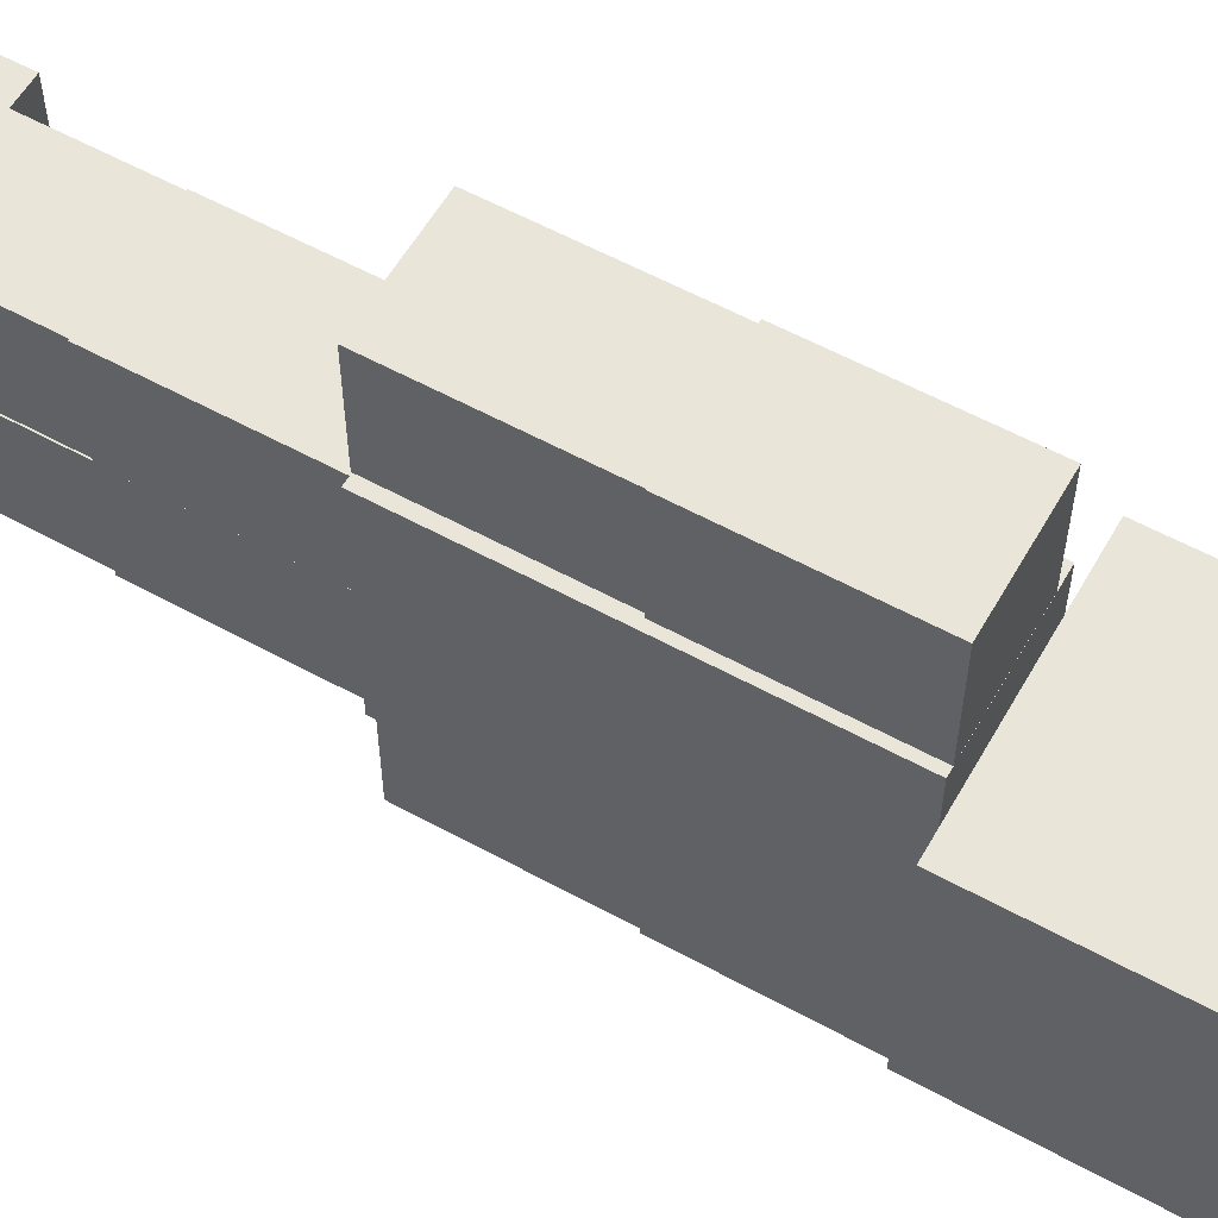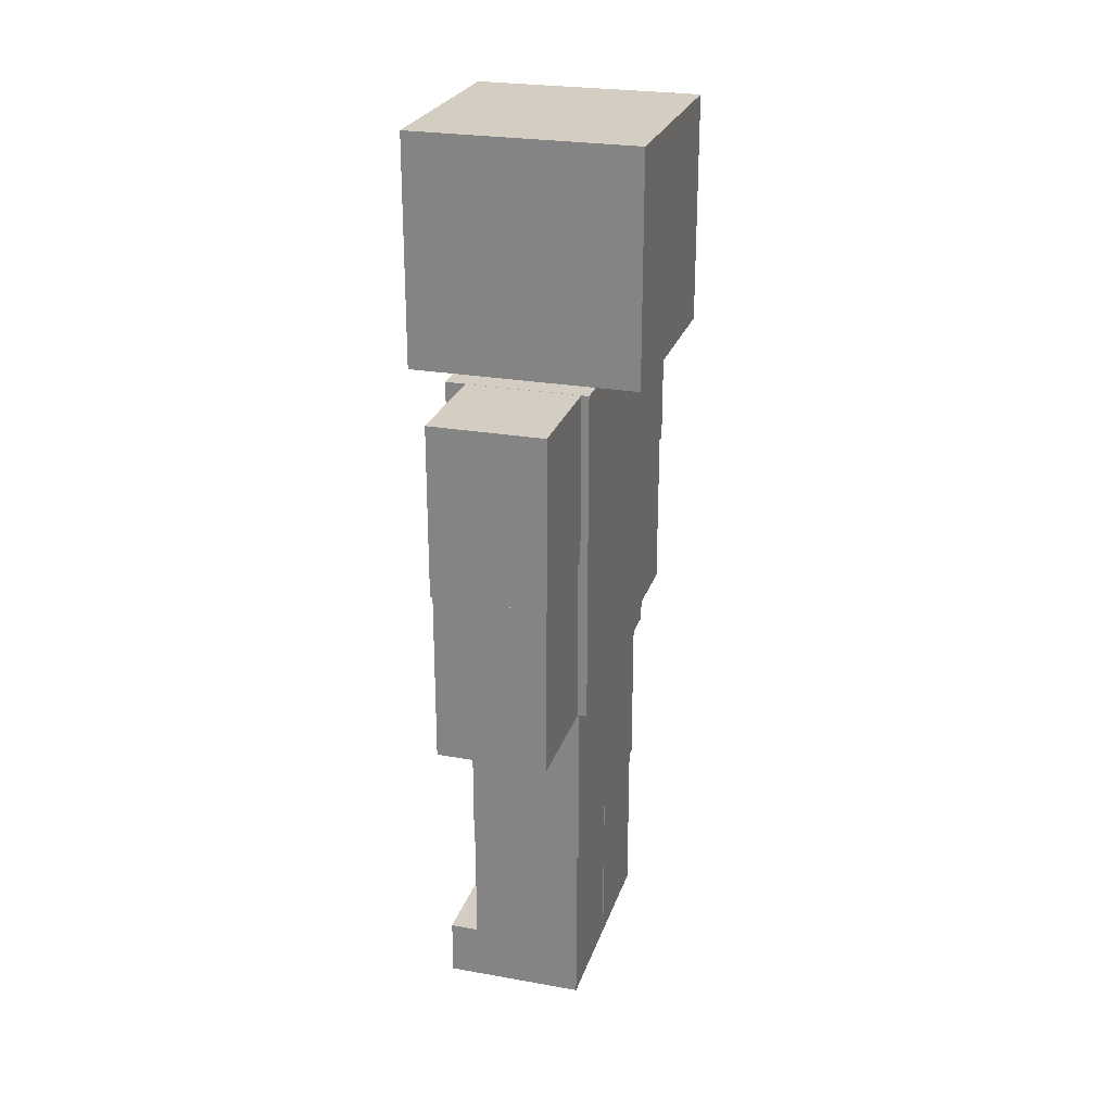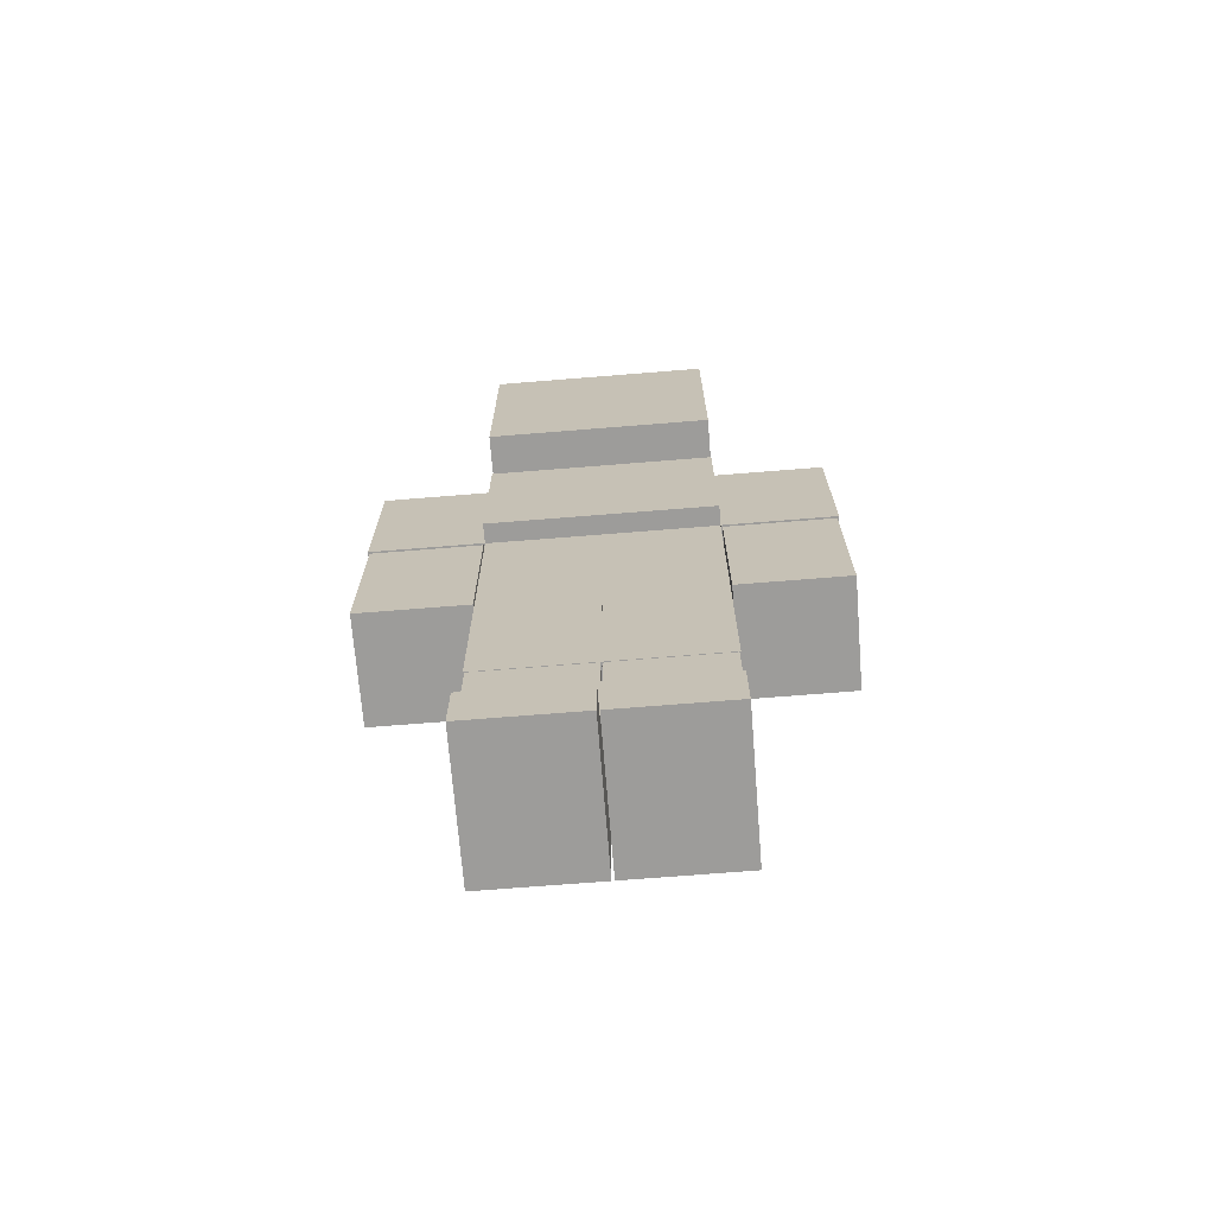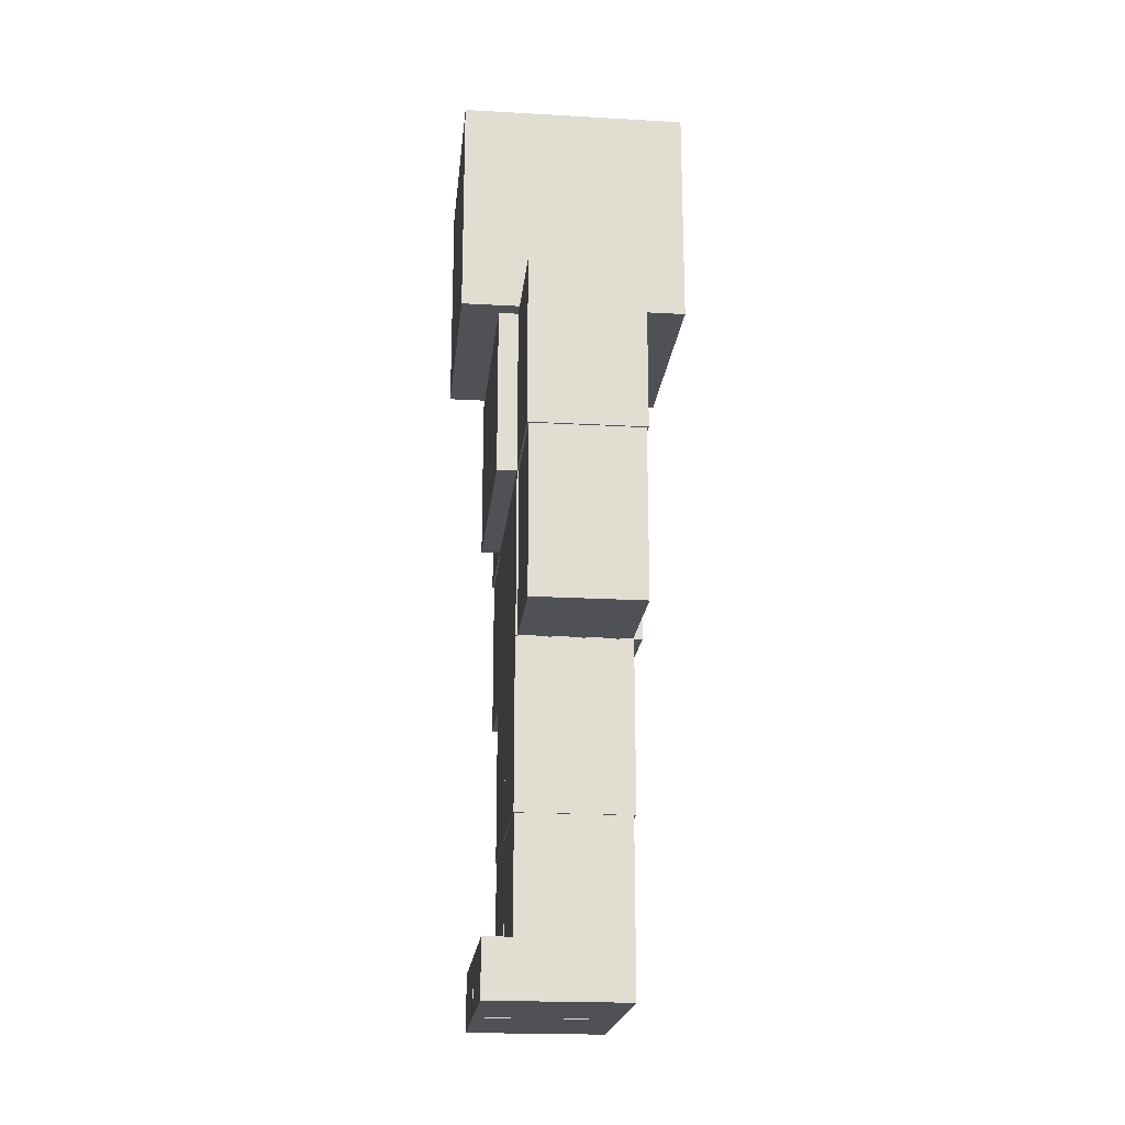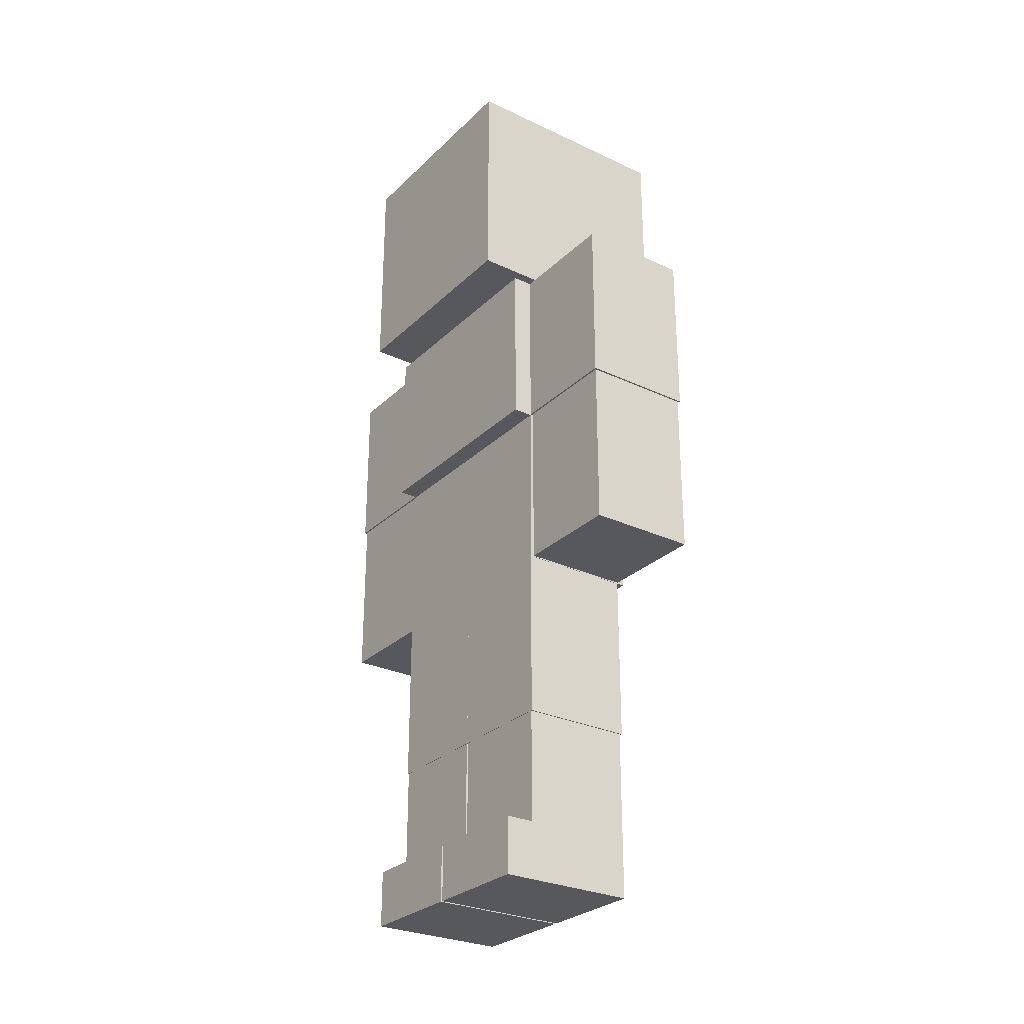
<metadata>
{"format":"obj","ext":"obj","renderer":"f3d","projection":"perspective","resolution":1024,"background":"white","views":[{"elev":58.2,"azim":119.5,"up":"+Z"},{"elev":25.0,"azim":16.1,"up":"+Y"},{"elev":-70.3,"azim":-85.4,"up":"+Y"},{"elev":-20.5,"azim":-5.9,"up":"+Y"},{"elev":-28.1,"azim":-35.5,"up":"+Y"}]}
</metadata>
<code>
g Enemy71
v -0.1242 0.75 0.25
v 0.1425 0.75 -0.25
v -0.1242 0.75 -0.25
v 0.1425 0.75 0.25
v -0.1242 1.123 -0.25
v 0.1425 1.5 -0.25
v -0.1242 1.5 -0.25
v 0.1425 0.75 -0.25
v -0.1242 0.75 -0.25
v -0.1679 1.123 -0.25
v -0.1679 1.5 -0.25
v -0.1679 1.5 0.25
v -0.1679 1.123 -0.25
v -0.1679 1.5 -0.25
v -0.1679 1.123 0.25
v -0.1242 1.5 0.25
v 0.1425 1.5 -0.25
v 0.1425 1.5 0.25
v -0.1242 1.5 -0.25
v -0.1679 1.5 -0.25
v -0.1679 1.5 0.25
v -0.1242 1.123 -0.25
v -0.1679 1.123 0.25
v -0.1242 1.123 0.25
v -0.1679 1.123 0.25
v -0.1242 1.123 -0.25
v -0.1679 1.123 -0.25
v -0.1242 1.123 0.25
v -0.1679 1.5 0.25
v -0.1242 1.5 0.25
v -0.1679 1.123 0.25
v 0.1425 1.5 0.25
v -0.1242 0.75 0.25
v 0.1425 0.75 0.25
v -0.125 0.75 7e-06
v 0.125 0.75 -0.2498
v 0.125 0.75 7e-06
v -0.125 0.75 -0.2498
v -0.124 -1e-06 -0.002693
v 0.1206 0 -0.2471
v -0.124 0 -0.2471
v 0.1206 -1e-06 -0.002693
v -0.125 0.75 7e-06
v 0.125 0.375 5e-06
v -0.125 0.375 5e-06
v 0.125 0.75 7e-06
v 0.125 0.75 7e-06
v 0.125 0.375 -0.2498
v 0.125 0.375 5e-06
v 0.125 0.75 -0.2498
v 0.125 0.75 -0.2498
v -0.125 0.375 -0.2498
v 0.125 0.375 -0.2498
v -0.125 0.75 -0.2498
v -0.125 0.75 7e-06
v -0.125 0.375 -0.2498
v -0.125 0.75 -0.2498
v -0.125 0.375 5e-06
v -0.1866 0 -0.2471
v -0.1866 0.125 -0.002693
v -0.1866 -1e-06 -0.002693
v -0.1866 0.125 -0.2471
v -0.124 0 -0.2471
v -0.1866 -1e-06 -0.002693
v -0.124 -1e-06 -0.002693
v -0.1866 0 -0.2471
v -0.124 -1e-06 -0.002693
v -0.1866 0.125 -0.002693
v -0.124 0.125 -0.002693
v -0.1866 -1e-06 -0.002693
v -0.124 0.125 -0.002693
v -0.1866 0.125 -0.2471
v -0.124 0.125 -0.2471
v -0.1866 0.125 -0.2471
v -0.124 0.125 -0.002693
v -0.1866 0.125 -0.002693
v -0.124 0.125 -0.2471
v -0.1866 0 -0.2471
v -0.124 0 -0.2471
v -0.1866 0.125 -0.2471
v 0.1206 -1e-06 -0.002693
v -0.124 0.375 -0.002691
v 0.1206 0.375 -0.002691
v -0.124 0.125 -0.002693
v -0.124 -1e-06 -0.002693
v 0.1206 -1e-06 -0.002693
v 0.1206 0.375 -0.2471
v 0.1206 0 -0.2471
v 0.1206 0.375 -0.002691
v 0.1206 0 -0.2471
v -0.124 0.125 -0.2471
v -0.124 0 -0.2471
v -0.124 0.375 -0.2471
v 0.1206 0.375 -0.2471
v -0.124 0.125 -0.2471
v -0.124 0.375 -0.002691
v -0.124 0.125 -0.002693
v -0.124 0.375 -0.2471
v -0.125 0.75 0.2494
v 0.125 0.75 8e-05
v 0.125 0.75 0.2494
v -0.125 0.75 8e-05
v -0.124 -0 0.2467
v 0.1206 -0 0.00277
v -0.124 -0 0.00277
v 0.1206 -0 0.2467
v -0.125 0.75 0.2494
v 0.125 0.375 0.2494
v -0.125 0.375 0.2494
v 0.125 0.75 0.2494
v 0.125 0.75 0.2494
v 0.125 0.375 8e-05
v 0.125 0.375 0.2494
v 0.125 0.75 8e-05
v 0.125 0.75 8e-05
v -0.125 0.375 8e-05
v 0.125 0.375 8e-05
v -0.125 0.75 8e-05
v -0.125 0.75 0.2494
v -0.125 0.375 8e-05
v -0.125 0.75 8e-05
v -0.125 0.375 0.2494
v -0.1866 -0 0.00277
v -0.1866 0.125 0.2467
v -0.1866 -0 0.2467
v -0.1866 0.125 0.00277
v -0.124 -0 0.00277
v -0.1866 -0 0.2467
v -0.124 -0 0.2467
v -0.1866 -0 0.00277
v -0.124 -0 0.2467
v -0.1866 0.125 0.2467
v -0.124 0.125 0.2467
v -0.1866 -0 0.2467
v -0.124 0.125 0.2467
v -0.1866 0.125 0.00277
v -0.124 0.125 0.00277
v -0.1866 0.125 0.00277
v -0.124 0.125 0.2467
v -0.1866 0.125 0.2467
v -0.124 0.125 0.00277
v -0.1866 -0 0.00277
v -0.124 -0 0.00277
v -0.1866 0.125 0.00277
v 0.1206 -0 0.2467
v -0.124 0.375 0.2467
v 0.1206 0.375 0.2467
v -0.124 0.125 0.2467
v -0.124 -0 0.2467
v 0.1206 -0 0.2467
v 0.1206 0.375 0.002769
v 0.1206 -0 0.00277
v 0.1206 0.375 0.2467
v 0.1206 -0 0.00277
v -0.124 0.125 0.00277
v -0.124 -0 0.00277
v -0.124 0.375 0.002769
v 0.1206 0.375 0.002769
v -0.124 0.125 0.00277
v -0.124 0.375 0.2467
v -0.124 0.125 0.2467
v -0.124 0.375 0.002769
v 0.2501 1.52 0.2492
v 0.2501 1.52 -0.2492
v -0.2502 1.52 0.2492
v -0.2502 1.52 -0.2492
v 0.2501 2.02 -0.2492
v -0.2502 2.02 0.2492
v -0.2502 2.02 -0.2492
v 0.2501 2.02 0.2492
v 0.2501 2.02 0.2492
v -0.2502 1.52 0.2492
v -0.2502 2.02 0.2492
v 0.2501 1.52 0.2492
v 0.2501 2.02 -0.2492
v 0.2501 1.52 0.2492
v 0.2501 2.02 0.2492
v 0.2501 1.52 -0.2492
v -0.2502 2.02 -0.2492
v 0.2501 1.52 -0.2492
v 0.2501 2.02 -0.2492
v -0.2502 1.52 -0.2492
v -0.2502 1.52 0.2492
v -0.2502 2.02 -0.2492
v -0.2502 2.02 0.2492
v -0.2502 1.52 -0.2492
v -0.1242 1.123 -0.25
v -0.1242 0.75 0.25
v -0.1242 0.75 -0.25
v -0.1242 1.123 0.25
v 0.1425 0.75 -0.25
v 0.1425 1.5 0.25
v 0.1425 1.5 -0.25
v 0.1425 0.75 0.25
v 0.125 1.49 0.125
v -0.125 1.49 -0.125
v -0.125 1.49 0.125
v 0.125 1.49 -0.125
v 0.125 1.639 0.125
v -0.125 1.639 -0.125
v 0.125 1.639 -0.125
v -0.125 1.639 0.125
v -0.125 1.639 0.125
v -0.125 1.49 -0.125
v -0.125 1.639 -0.125
v -0.125 1.49 0.125
v 0.125 1.639 0.125
v -0.125 1.49 0.125
v -0.125 1.639 0.125
v 0.125 1.49 0.125
v 0.125 1.639 -0.125
v 0.125 1.49 0.125
v 0.125 1.639 0.125
v 0.125 1.49 -0.125
v -0.125 1.639 -0.125
v 0.125 1.49 -0.125
v 0.125 1.639 -0.125
v -0.125 1.49 -0.125
v 0.1206 0.375 0.002769
v -0.124 0.375 0.2467
v -0.124 0.375 0.002769
v 0.1206 0.375 0.2467
v 0.1206 0.375 -0.2471
v -0.124 0.375 -0.002691
v -0.124 0.375 -0.2471
v 0.1206 0.375 -0.002691
v -0.125 0.375 -0.2498
v 0.125 0.375 5e-06
v 0.125 0.375 -0.2498
v -0.125 0.375 5e-06
v -0.125 0.375 8e-05
v 0.125 0.375 0.2494
v 0.125 0.375 8e-05
v -0.125 0.375 0.2494
v 0.126 1.5 0.5004
v -0.124 1.125 0.5004
v -0.124 1.5 0.5005
v 0.126 1.125 0.5003
v 0.126 1.125 0.5003
v 0.126 1.5 0.2504
v 0.126 1.125 0.2503
v 0.126 1.5 0.5004
v 0.126 1.125 0.2503
v -0.124 1.5 0.2505
v -0.124 1.125 0.2504
v 0.126 1.5 0.2504
v -0.124 1.125 0.5004
v -0.124 1.5 0.2505
v -0.124 1.5 0.5005
v -0.124 1.125 0.2504
v -0.124 1.5 0.5005
v 0.126 1.5 0.2504
v 0.126 1.5 0.5004
v -0.124 1.5 0.2505
v -0.124 1.125 0.5004
v 0.126 1.125 0.2503
v -0.124 1.125 0.2504
v 0.126 1.125 0.5003
v -0.1201 0.75 0.4962
v 0.1223 1.125 0.4962
v 0.1222 0.75 0.4962
v -0.1201 1.125 0.4962
v 0.1223 1.125 0.4962
v 0.1222 0.75 0.2538
v 0.1222 0.75 0.4962
v 0.1223 1.125 0.2538
v -0.1201 0.75 0.2538
v 0.1223 1.125 0.2538
v -0.1201 1.125 0.2538
v 0.1222 0.75 0.2538
v -0.1201 1.125 0.2538
v -0.1201 0.75 0.4962
v -0.1201 0.75 0.2538
v -0.1201 1.125 0.4962
v -0.1201 0.75 0.4962
v 0.1222 0.75 0.2538
v -0.1201 0.75 0.2538
v 0.1222 0.75 0.4962
v -0.1201 1.125 0.4962
v 0.1223 1.125 0.2538
v 0.1223 1.125 0.4962
v -0.1201 1.125 0.2538
v 0.1221 0.75 -0.4962
v -0.1202 1.125 -0.4962
v -0.1202 0.75 -0.4962
v 0.1221 1.125 -0.4962
v 0.1221 0.75 -0.2538
v 0.1221 1.125 -0.4962
v 0.1221 0.75 -0.4962
v 0.1221 1.125 -0.2538
v -0.1202 0.75 -0.2538
v 0.1221 1.125 -0.2538
v 0.1221 0.75 -0.2538
v -0.1202 1.125 -0.2538
v -0.1202 0.75 -0.2538
v -0.1202 1.125 -0.4962
v -0.1202 1.125 -0.2538
v -0.1202 0.75 -0.4962
v -0.1202 0.75 -0.4962
v 0.1221 0.75 -0.2538
v 0.1221 0.75 -0.4962
v -0.1202 0.75 -0.2538
v -0.1202 1.125 -0.4962
v 0.1221 1.125 -0.2538
v -0.1202 1.125 -0.2538
v 0.1221 1.125 -0.4962
v -0.1242 1.5 -0.5
v 0.1259 1.125 -0.5
v 0.1258 1.5 -0.5
v -0.1241 1.125 -0.5
v 0.1259 1.125 -0.25
v 0.1258 1.5 -0.5
v 0.1259 1.125 -0.5
v 0.1258 1.5 -0.25
v 0.1259 1.125 -0.25
v -0.1242 1.5 -0.25
v 0.1258 1.5 -0.25
v -0.1241 1.125 -0.25
v -0.1241 1.125 -0.5
v -0.1242 1.5 -0.25
v -0.1241 1.125 -0.25
v -0.1242 1.5 -0.5
v -0.1242 1.5 -0.5
v 0.1258 1.5 -0.25
v -0.1242 1.5 -0.25
v 0.1258 1.5 -0.5
v -0.1241 1.125 -0.5
v 0.1259 1.125 -0.25
v 0.1259 1.125 -0.5
v -0.1241 1.125 -0.25
f -328 -329 -330
f -327 -330 -329
f -324 -325 -326
f -325 -323 -326
f -323 -322 -326
f -326 -321 -324
f -320 -324 -321
f -317 -318 -319
f -316 -319 -318
f -313 -314 -315
f -314 -312 -315
f -312 -311 -315
f -311 -310 -315
f -307 -308 -309
f -304 -305 -306
f -301 -302 -303
f -300 -303 -302
f -301 -303 -299
f -303 -298 -299
f -298 -297 -299
f -294 -295 -296
f -293 -296 -295
f -290 -291 -292
f -289 -292 -291
f -286 -287 -288
f -285 -288 -287
f -282 -283 -284
f -281 -284 -283
f -278 -279 -280
f -277 -280 -279
f -274 -275 -276
f -273 -276 -275
f -270 -271 -272
f -269 -272 -271
f -266 -267 -268
f -265 -268 -267
f -262 -263 -264
f -261 -264 -263
f -258 -259 -260
f -255 -256 -257
f -252 -253 -254
f -251 -254 -253
f -248 -249 -250
f -249 -247 -250
f -247 -246 -250
f -243 -244 -245
f -242 -245 -244
f -239 -240 -241
f -240 -238 -241
f -238 -237 -241
f -234 -235 -236
f -233 -236 -235
f -230 -231 -232
f -229 -232 -231
f -226 -227 -228
f -225 -228 -227
f -222 -223 -224
f -221 -224 -223
f -218 -219 -220
f -217 -220 -219
f -214 -215 -216
f -213 -216 -215
f -210 -211 -212
f -209 -212 -211
f -206 -207 -208
f -205 -208 -207
f -202 -203 -204
f -201 -204 -203
f -198 -199 -200
f -197 -200 -199
f -194 -195 -196
f -191 -192 -193
f -188 -189 -190
f -187 -190 -189
f -184 -185 -186
f -185 -183 -186
f -183 -182 -186
f -179 -180 -181
f -178 -181 -180
f -175 -176 -177
f -176 -174 -177
f -174 -173 -177
f -170 -171 -172
f -169 -172 -171
f -166 -167 -168
f -166 -165 -167
f -162 -163 -164
f -161 -164 -163
f -158 -159 -160
f -157 -160 -159
f -154 -155 -156
f -153 -156 -155
f -150 -151 -152
f -149 -152 -151
f -146 -147 -148
f -145 -148 -147
f -142 -143 -144
f -141 -144 -143
f -138 -139 -140
f -137 -140 -139
f -134 -135 -136
f -133 -136 -135
f -130 -131 -132
f -129 -132 -131
f -126 -127 -128
f -125 -128 -127
f -122 -123 -124
f -121 -124 -123
f -118 -119 -120
f -117 -120 -119
f -114 -115 -116
f -113 -116 -115
f -110 -111 -112
f -109 -112 -111
f -106 -107 -108
f -105 -108 -107
f -102 -103 -104
f -101 -104 -103
f -98 -99 -100
f -97 -100 -99
f -94 -95 -96
f -93 -96 -95
f -90 -91 -92
f -89 -92 -91
f -86 -87 -88
f -85 -88 -87
f -82 -83 -84
f -81 -84 -83
f -78 -79 -80
f -77 -80 -79
f -74 -75 -76
f -73 -76 -75
f -70 -71 -72
f -69 -72 -71
f -66 -67 -68
f -65 -68 -67
f -62 -63 -64
f -61 -64 -63
f -58 -59 -60
f -57 -60 -59
f -54 -55 -56
f -53 -56 -55
f -50 -51 -52
f -49 -52 -51
f -46 -47 -48
f -45 -48 -47
f -42 -43 -44
f -41 -44 -43
f -38 -39 -40
f -37 -40 -39
f -34 -35 -36
f -33 -36 -35
f -30 -31 -32
f -29 -32 -31
f -26 -27 -28
f -25 -28 -27
f -22 -23 -24
f -21 -24 -23
f -18 -19 -20
f -17 -20 -19
f -14 -15 -16
f -13 -16 -15
f -10 -11 -12
f -9 -12 -11
f -6 -7 -8
f -5 -8 -7
f -2 -3 -4
f -1 -4 -3

</code>
